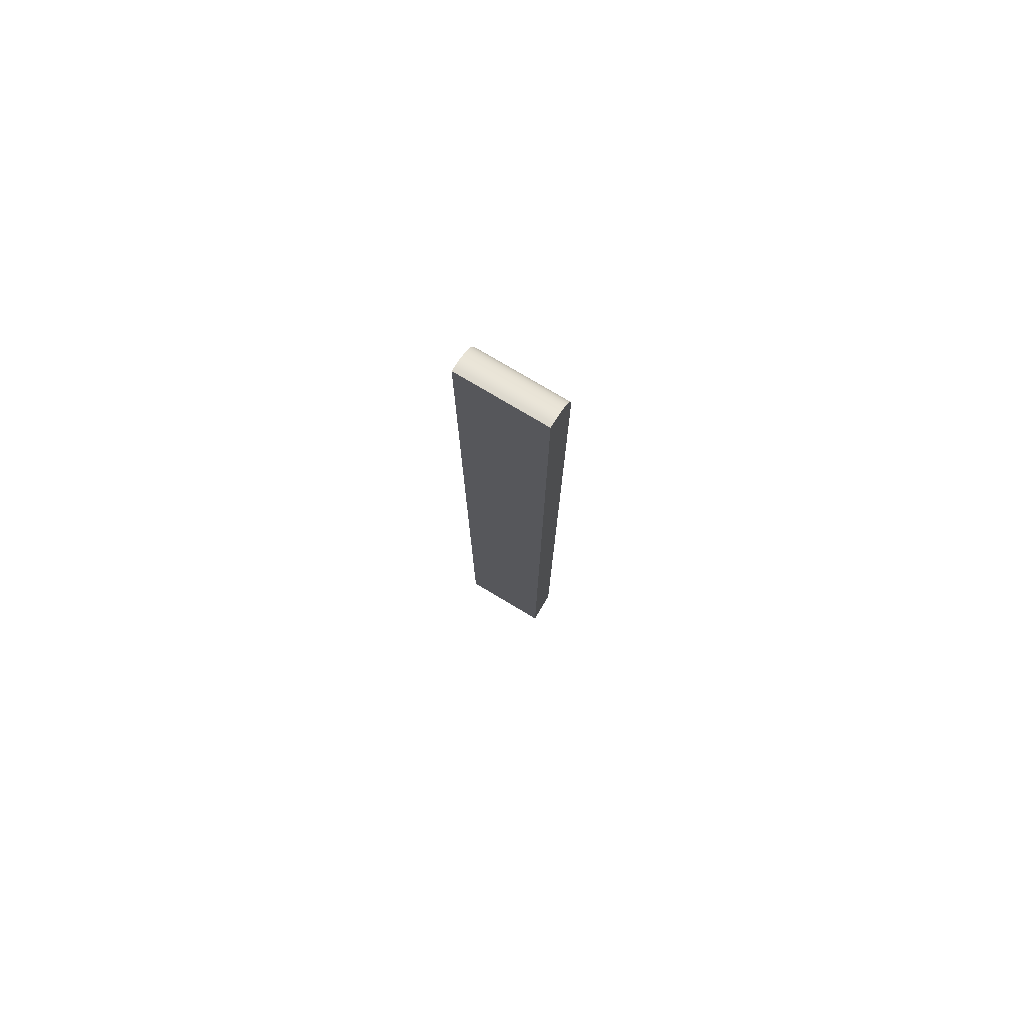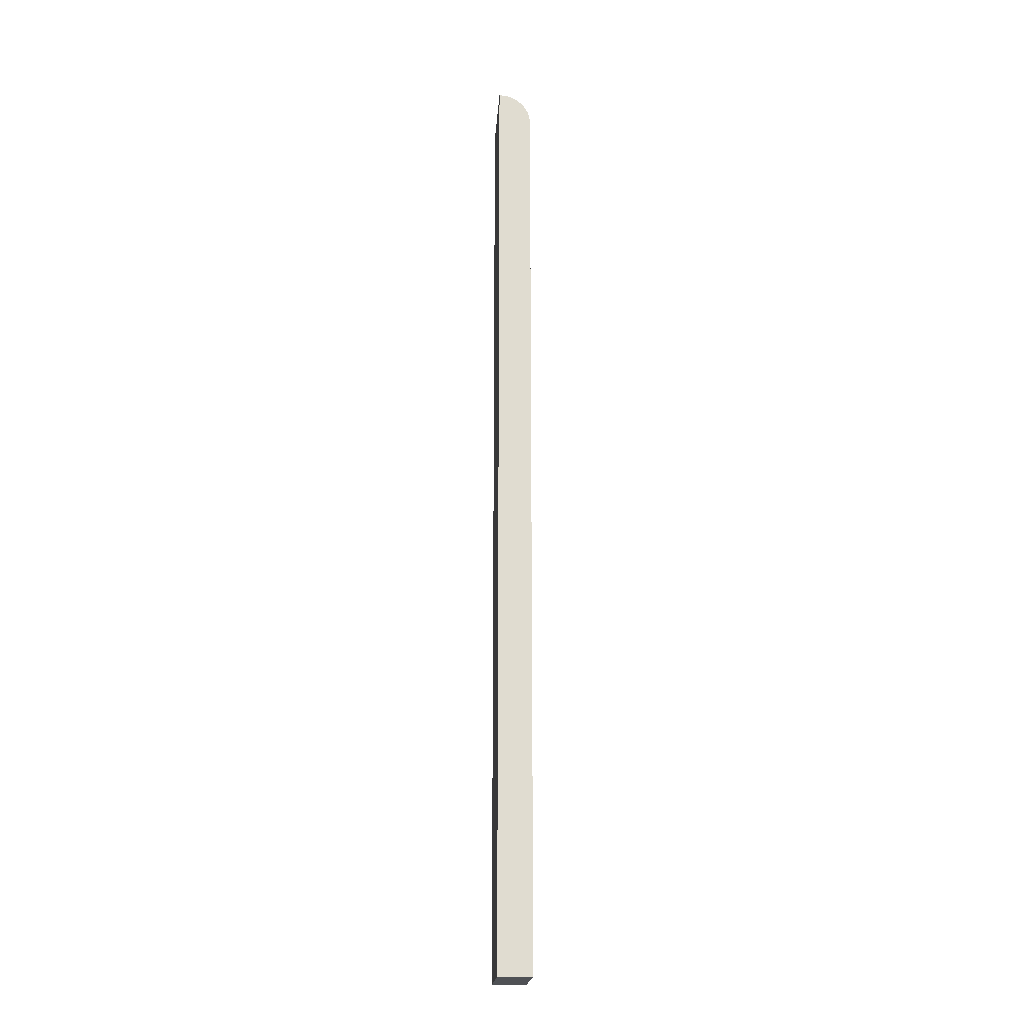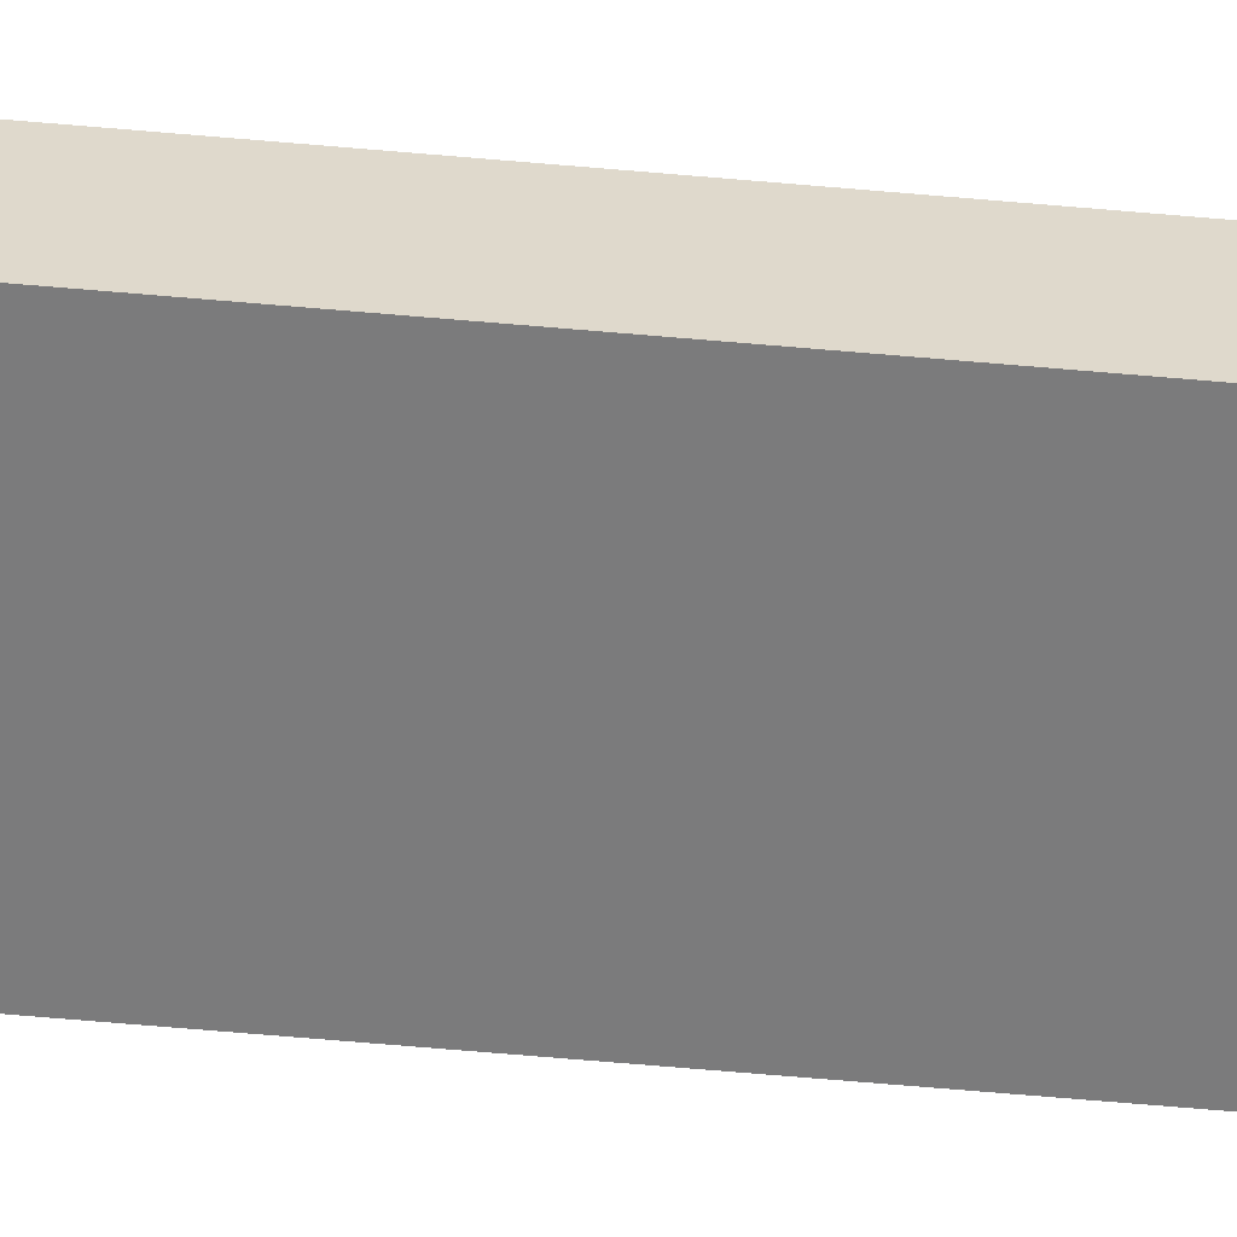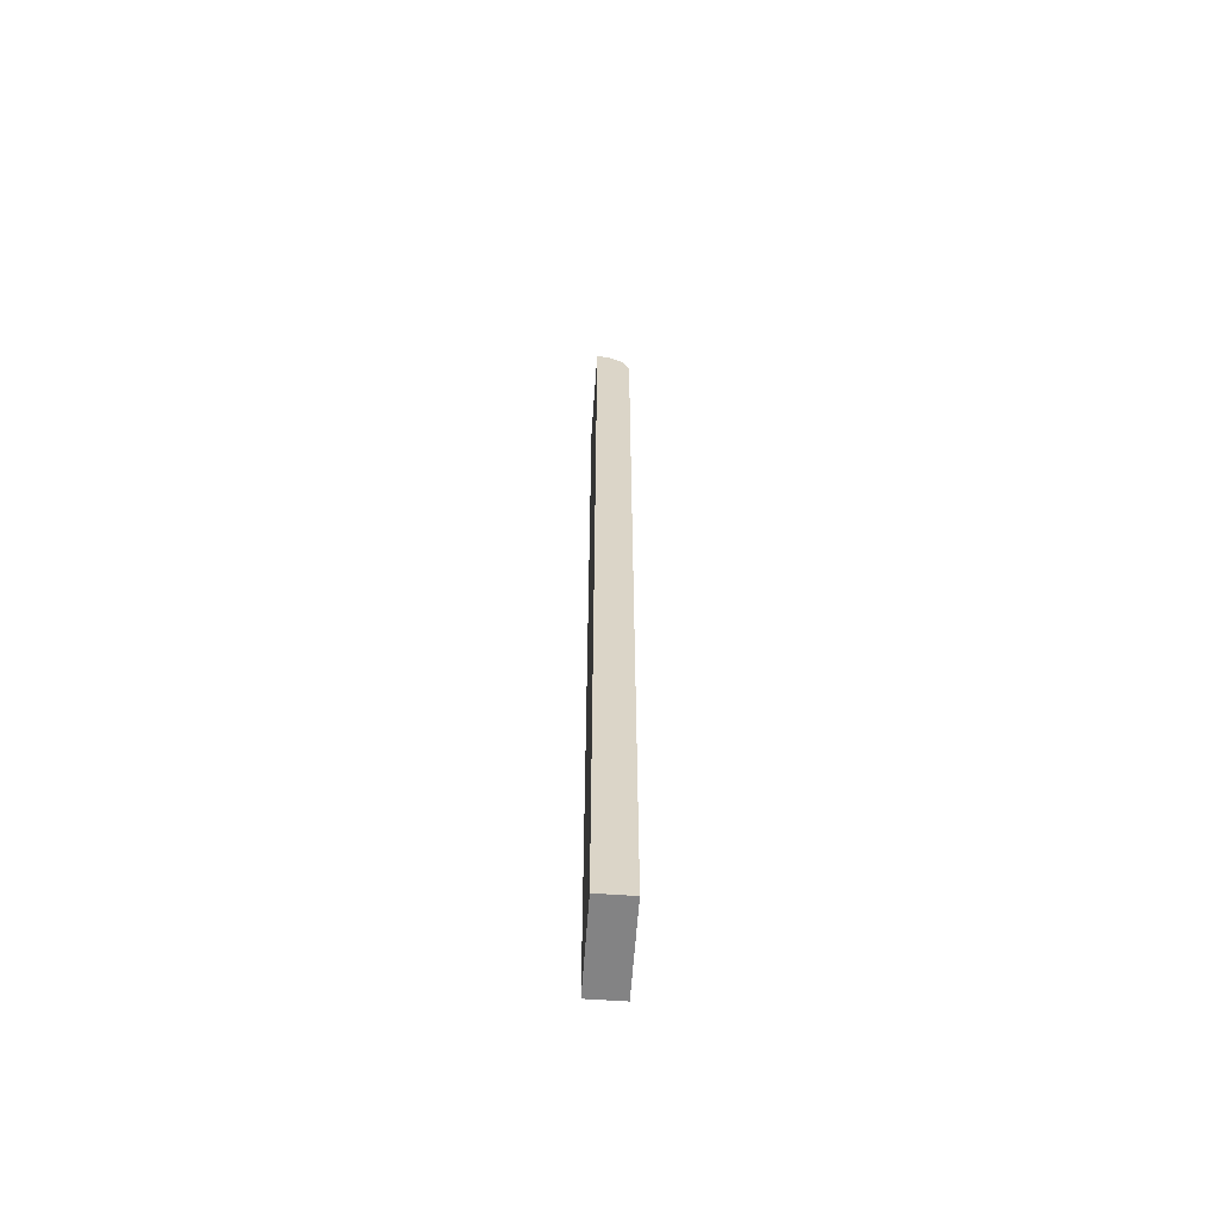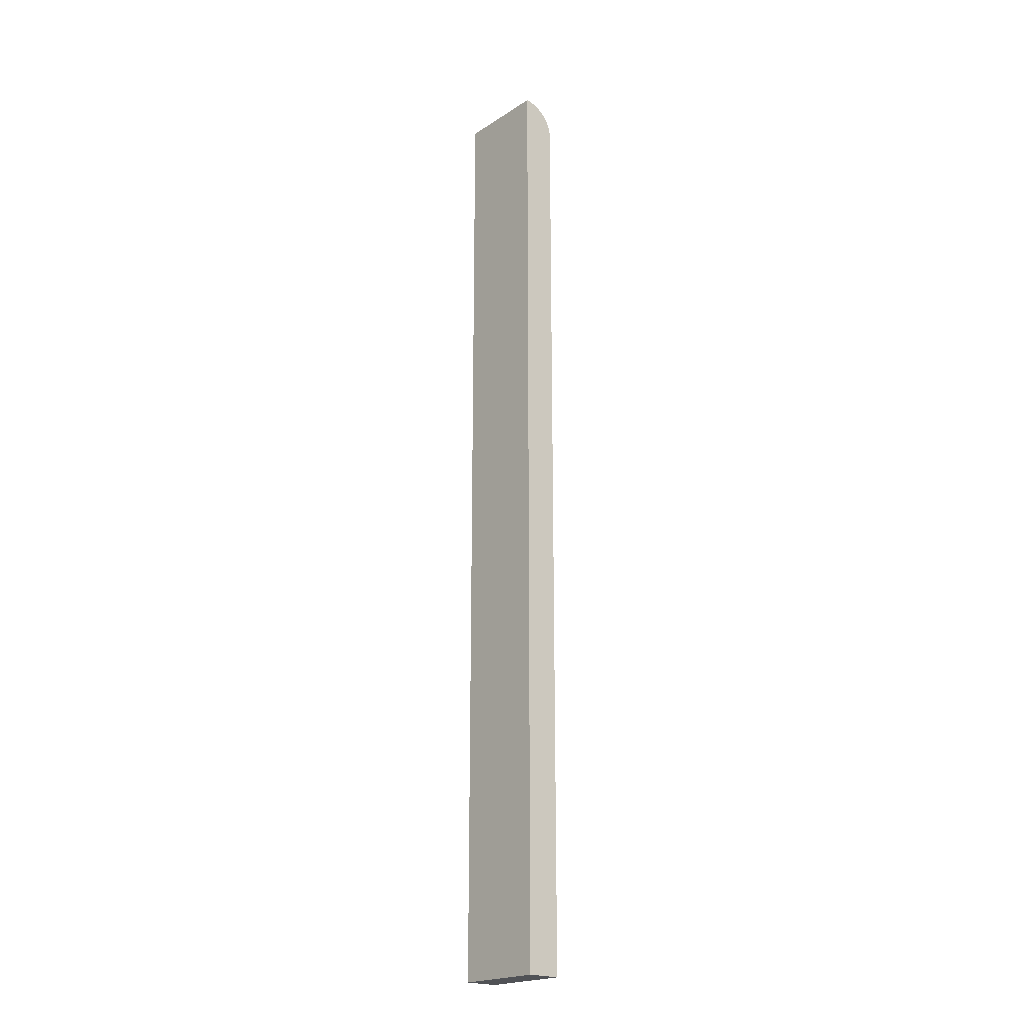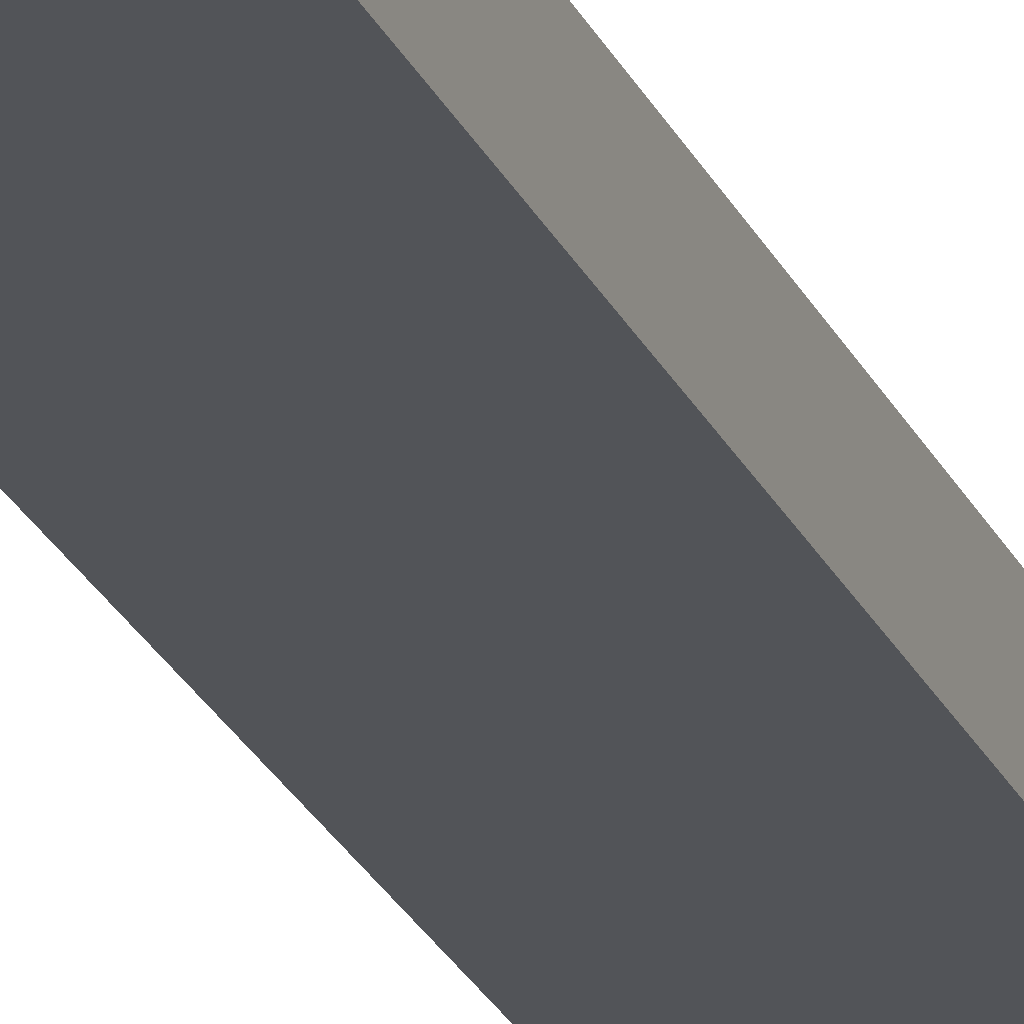
<metadata>
{"format":"obj","ext":"obj","renderer":"f3d","projection":"perspective","resolution":1024,"background":"white","views":[{"elev":77.6,"azim":-149.2,"up":"+Z"},{"elev":-19.7,"azim":-93.8,"up":"+Z"},{"elev":-58.4,"azim":84.6,"up":"+Y"},{"elev":-61.1,"azim":-94.1,"up":"+Z"},{"elev":-20.9,"azim":-131.3,"up":"+Z"},{"elev":-23.0,"azim":-161.1,"up":"+Y"}]}
</metadata>
<code>
o top_cleat2/top_cleat/mesh316/mesh316-geometry#mesh316-geometry
v 0.7871 0.2354 0.3454
v 0.7302 0.2354 -0.2556
v 0.7302 0.2354 0.3454
v 0.7871 0.2354 -0.2556
v 0.7302 0.2326 0.3452
v 0.7871 0.2326 0.3452
v 0.7871 0.2141 -0.2556
v 0.7302 0.2299 0.3447
v 0.7871 0.2299 0.3447
v 0.7302 0.2141 -0.2556
v 0.7871 0.2141 0.3241
v 0.7302 0.2273 0.3438
v 0.7871 0.2273 0.3438
v 0.7302 0.2141 0.3241
v 0.7871 0.2143 0.3268
v 0.7302 0.2248 0.3425
v 0.7871 0.2248 0.3425
v 0.7302 0.2143 0.3268
v 0.7871 0.2148 0.3296
v 0.7302 0.2224 0.341
v 0.7871 0.2224 0.341
v 0.7302 0.2148 0.3296
v 0.7871 0.2157 0.3322
v 0.7302 0.2203 0.3391
v 0.7871 0.2203 0.3391
v 0.7302 0.2157 0.3322
v 0.7871 0.2169 0.3347
v 0.7302 0.2185 0.337
v 0.7871 0.2185 0.337
v 0.7302 0.2169 0.3347
f 1 2 3
f 2 1 4
f 3 2 1
f 4 1 2
f 2 5 3
f 3 5 2
f 5 1 3
f 3 1 5
f 6 4 1
f 1 4 6
f 7 2 4
f 4 2 7
f 5 2 8
f 8 2 5
f 1 5 6
f 6 5 1
f 4 6 9
f 9 6 4
f 2 7 10
f 10 7 2
f 4 11 7
f 7 11 4
f 8 2 12
f 12 2 8
f 8 6 5
f 5 6 8
f 6 8 9
f 9 8 6
f 4 9 13
f 13 9 4
f 7 14 10
f 10 14 7
f 14 2 10
f 10 2 14
f 4 15 11
f 11 15 4
f 14 7 11
f 11 7 14
f 12 2 16
f 16 2 12
f 12 9 8
f 8 9 12
f 9 12 13
f 13 12 9
f 4 13 17
f 17 13 4
f 18 2 14
f 14 2 18
f 4 19 15
f 15 19 4
f 18 11 15
f 15 11 18
f 11 18 14
f 14 18 11
f 16 2 20
f 20 2 16
f 16 13 12
f 12 13 16
f 13 16 17
f 17 16 13
f 4 17 21
f 21 17 4
f 22 2 18
f 18 2 22
f 4 23 19
f 19 23 4
f 22 15 19
f 19 15 22
f 15 22 18
f 18 22 15
f 20 2 24
f 24 2 20
f 20 17 16
f 16 17 20
f 17 20 21
f 21 20 17
f 4 21 25
f 25 21 4
f 26 2 22
f 22 2 26
f 4 27 23
f 23 27 4
f 26 19 23
f 23 19 26
f 19 26 22
f 22 26 19
f 24 2 28
f 28 2 24
f 24 21 20
f 20 21 24
f 21 24 25
f 25 24 21
f 4 25 29
f 29 25 4
f 30 2 26
f 26 2 30
f 4 29 27
f 27 29 4
f 30 23 27
f 27 23 30
f 23 30 26
f 26 30 23
f 28 2 30
f 30 2 28
f 29 24 28
f 28 24 29
f 24 29 25
f 25 29 24
f 28 27 29
f 29 27 28
f 27 28 30
f 30 28 27

</code>
